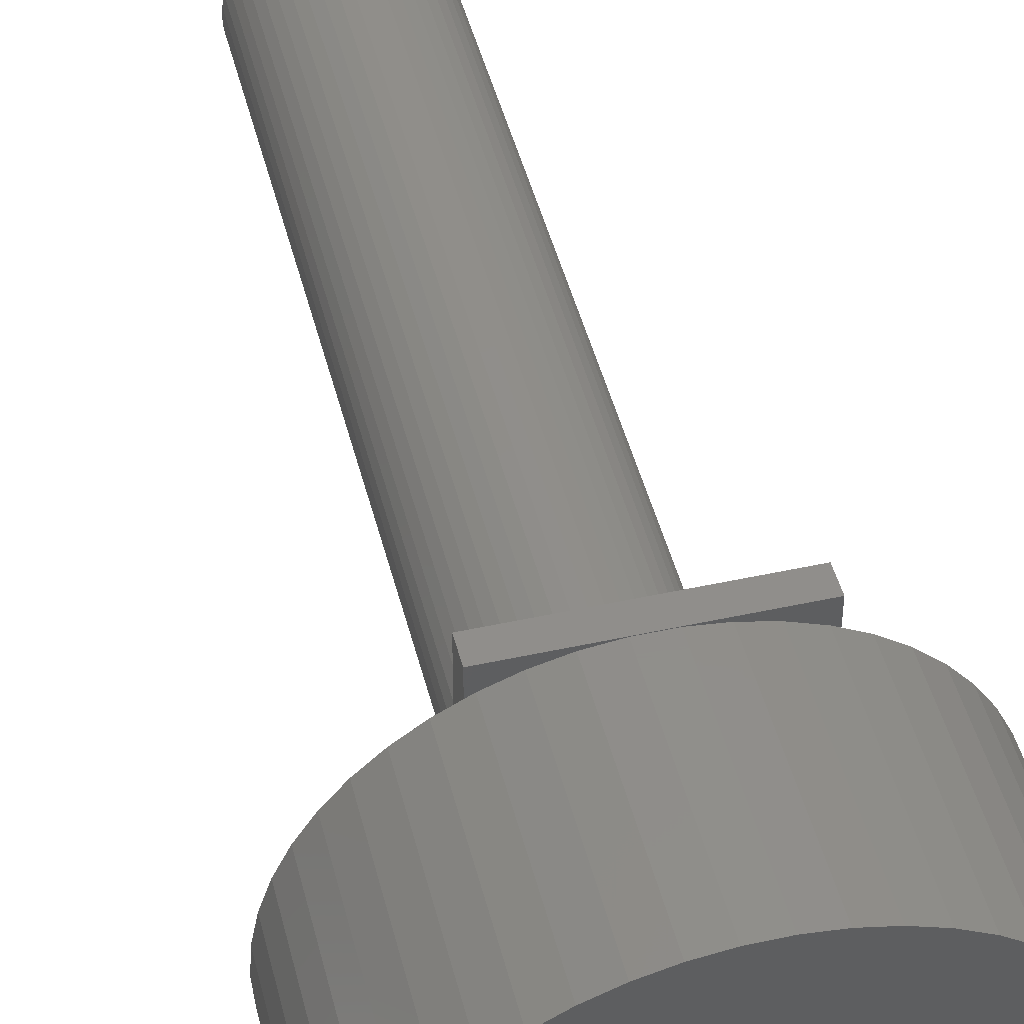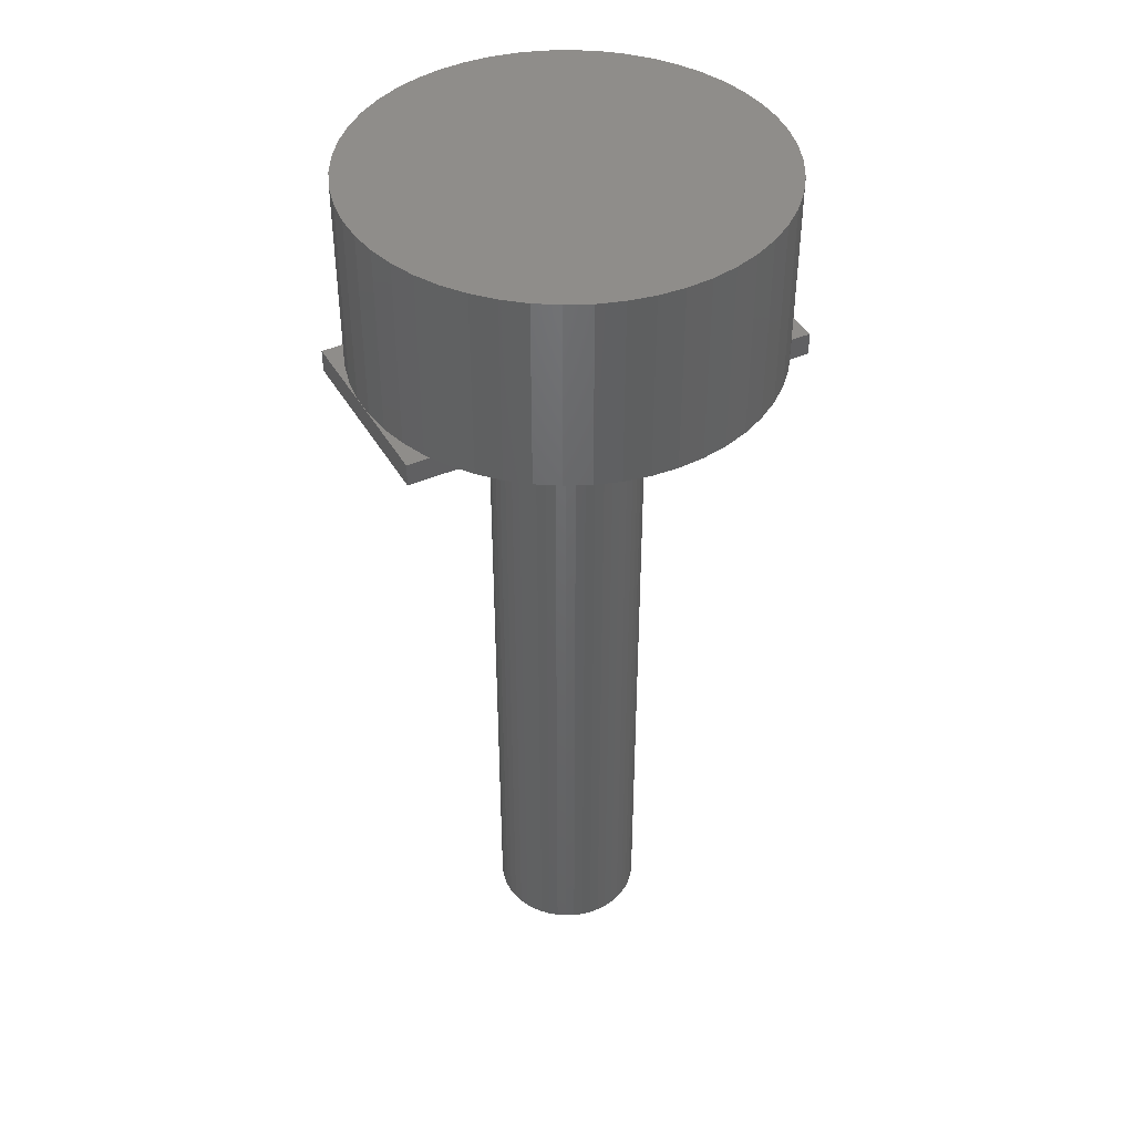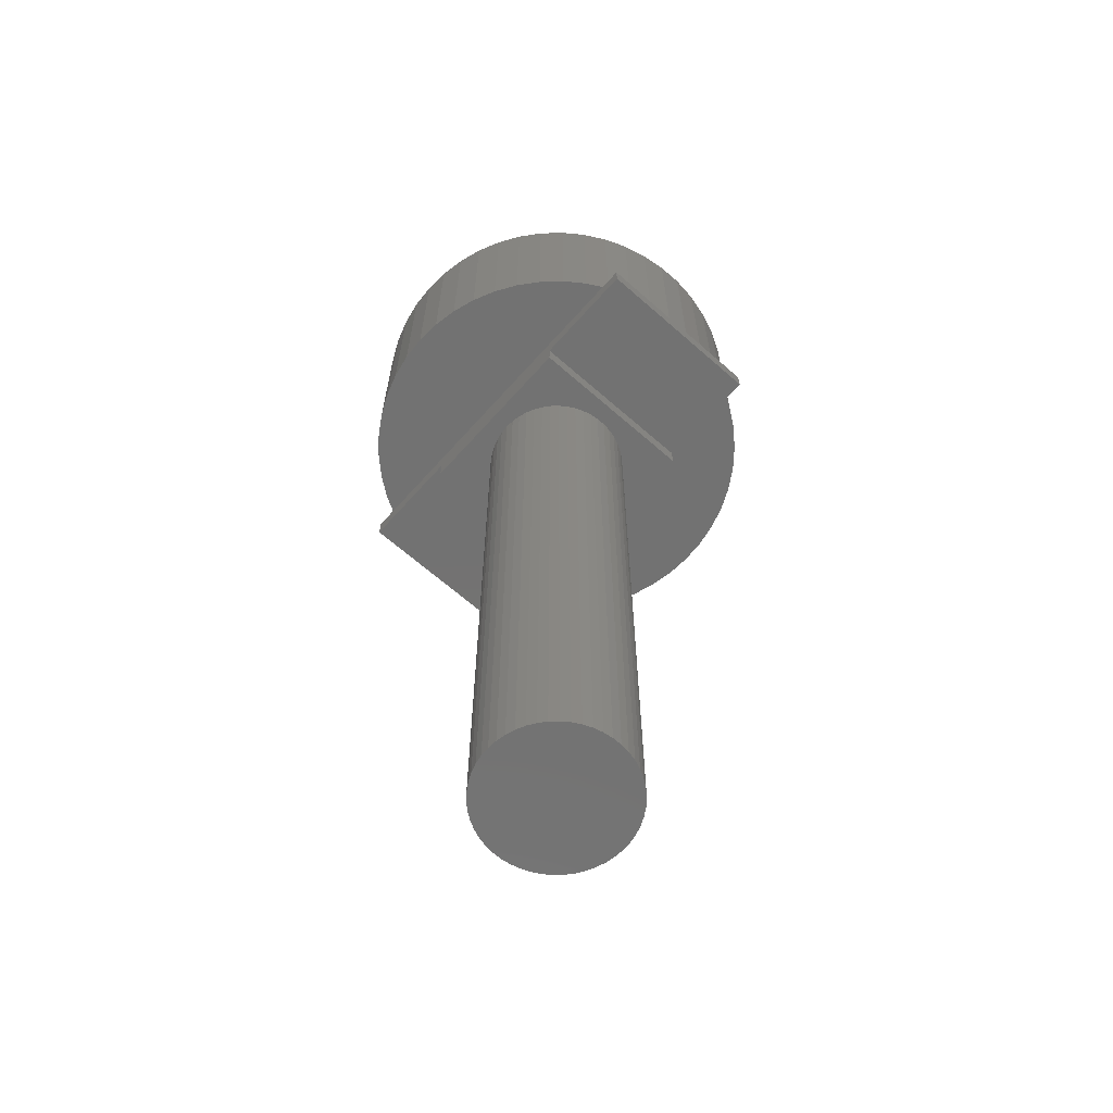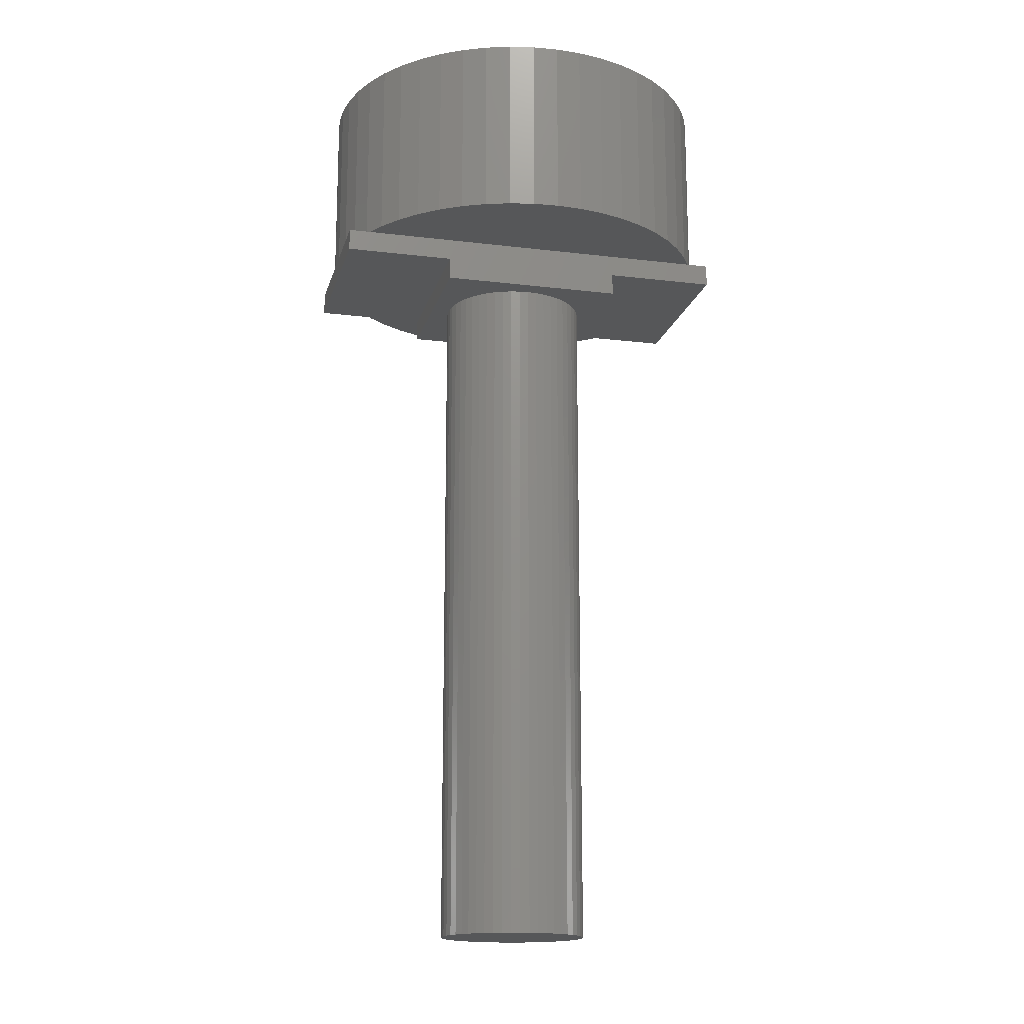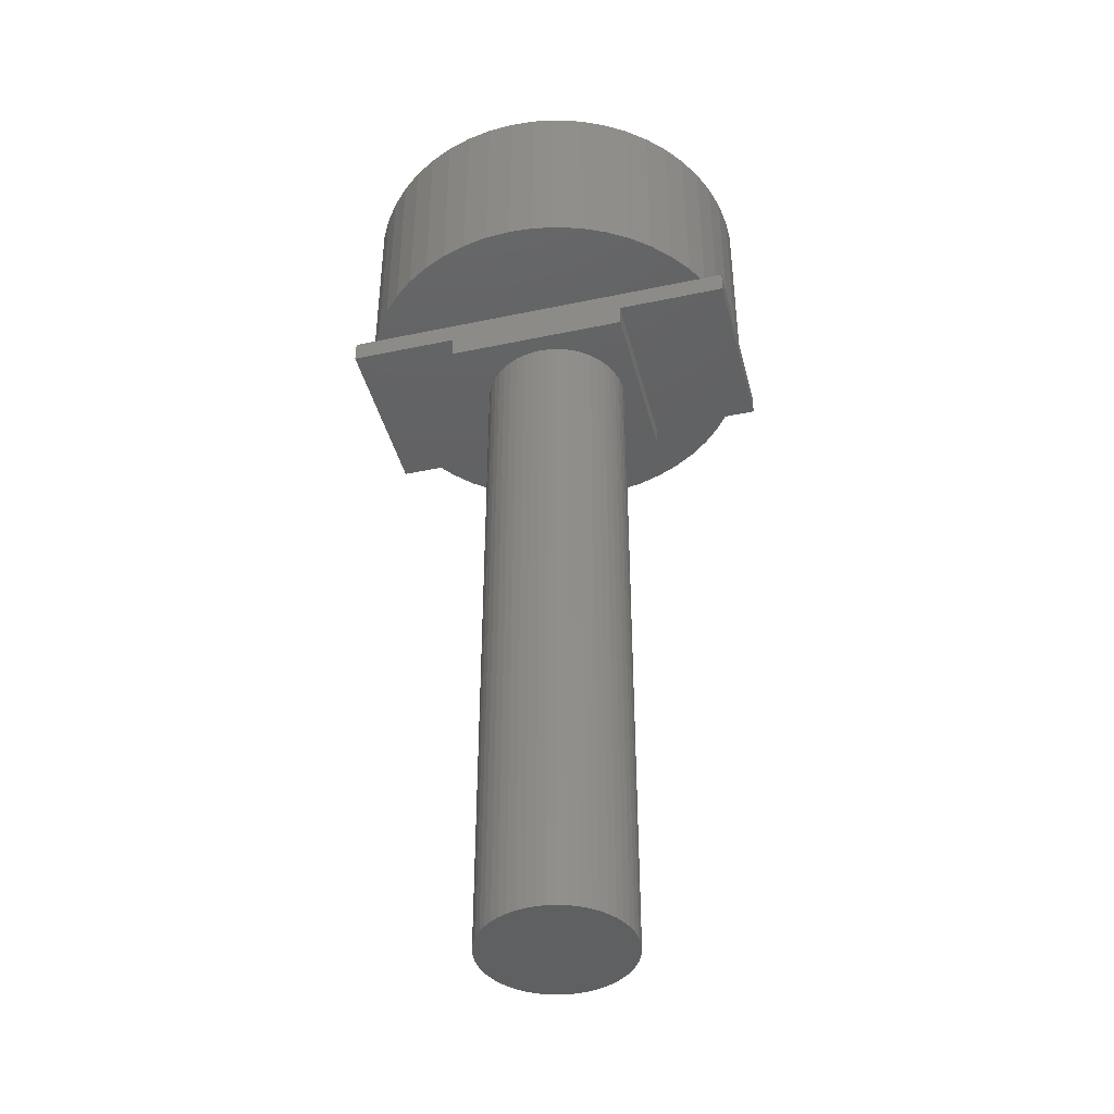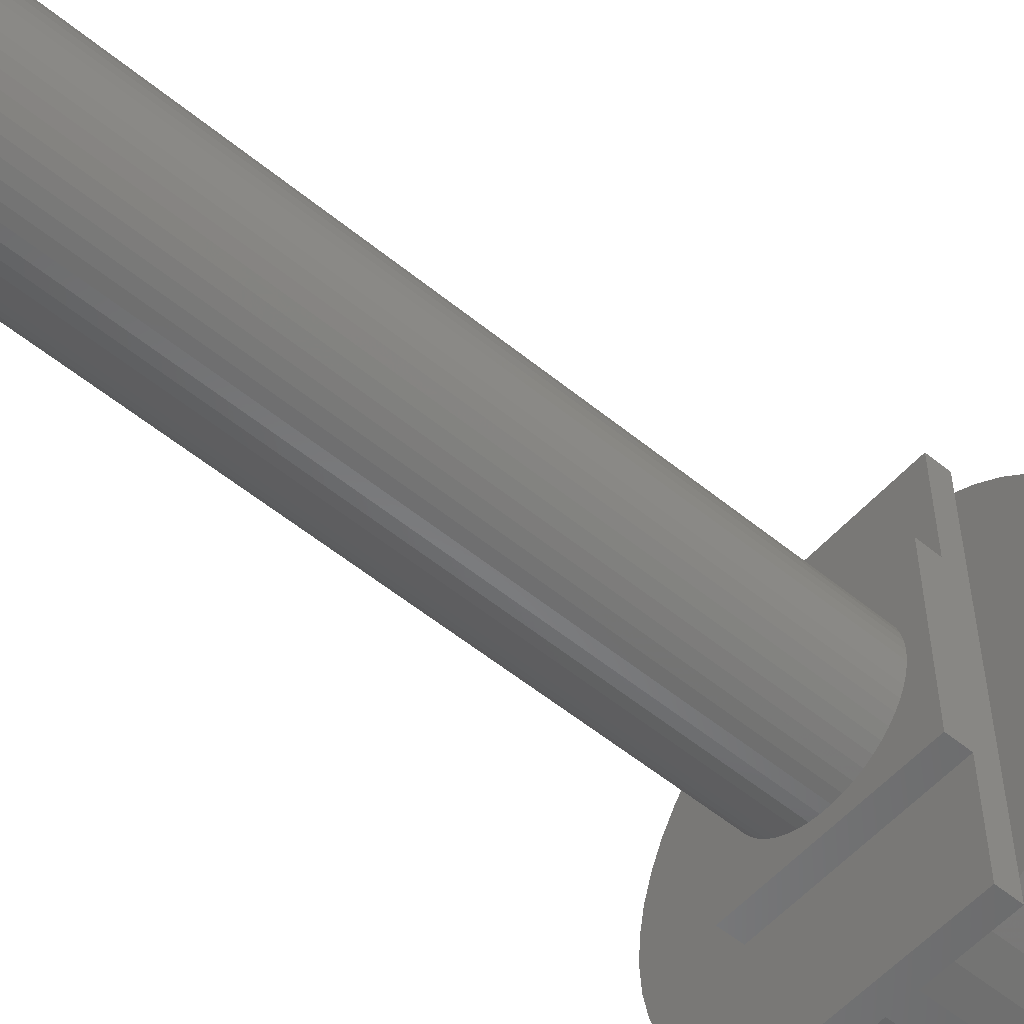
<metadata>
{"format":"stl","ext":"stl","renderer":"f3d","projection":"perspective","resolution":1024,"background":"white","views":[{"elev":46.6,"azim":-14.0,"up":"+Y"},{"elev":42.3,"azim":62.2,"up":"+Z"},{"elev":-64.5,"azim":138.4,"up":"+Z"},{"elev":-16.6,"azim":76.2,"up":"+Z"},{"elev":-42.1,"azim":104.2,"up":"+Z"},{"elev":-55.2,"azim":-130.8,"up":"+Y"}]}
</metadata>
<code>
# stl→obj: 220 verts, 436 faces
v 1.171 -2.488 0
v 1.25 -2.75 0
v 1.25 -2.445 0
v 0.8498 -2.615 0
v 0.5153 -2.701 0
v 0.1727 -2.745 0
v -0.1727 -2.745 0
v -1.25 -2.75 0
v -0.5153 -2.701 0
v -0.8498 -2.615 0
v -1.171 -2.488 0
v -1.25 -2.445 0
v 1.25 2.75 0
v 1.171 2.488 0
v 1.25 2.445 0
v 0.8498 2.615 0
v 0.5153 2.701 0
v 0.1727 2.745 0
v -0.1727 2.745 0
v -1.25 2.75 0
v -0.5153 2.701 0
v -0.8498 2.615 0
v -1.171 2.488 0
v -1.25 2.445 0
v 2.728 -0.3447 0
v 2.728 0.3447 0
v 2.75 0 0
v 2.664 -0.6839 0
v 2.664 0.6839 0
v 2.557 -1.012 0
v 2.557 1.012 0
v 2.41 -1.325 0
v 2.41 1.325 0
v 2.225 -1.616 0
v 2.225 1.616 0
v 2.005 -1.883 0
v 2.005 1.883 0
v 1.753 -2.119 0
v 1.753 2.119 0
v 1.474 -2.322 0
v 1.474 2.322 0
v -1.753 -2.119 0
v -1.474 -2.322 0
v -1.753 2.119 0
v -1.474 2.322 0
v -2.005 -1.883 0
v -2.005 1.883 0
v -2.225 -1.616 0
v -2.225 1.616 0
v -2.41 -1.325 0
v -2.41 1.325 0
v -2.557 -1.012 0
v -2.557 1.012 0
v -2.664 -0.6839 0
v -2.664 0.6839 0
v -2.728 -0.3447 0
v -2.728 0.3447 0
v -2.75 0 0
v 0.9921 -0.1253 -10
v 0.9921 0.1253 -10
v 1 0 -10
v 0.9686 -0.2487 -10
v 0.9686 0.2487 -10
v 0.9298 -0.3681 -10
v 0.9298 0.3681 -10
v 0.8763 -0.4818 -10
v 0.8763 0.4818 -10
v 0.809 -0.5878 -10
v 0.809 0.5878 -10
v 0.729 -0.6845 -10
v 0.729 0.6845 -10
v 0.6374 -0.7705 -10
v 0.6374 0.7705 -10
v 0.5358 -0.8443 -10
v 0.5358 0.8443 -10
v 0.4258 -0.9048 -10
v 0.4258 0.9048 -10
v 0.309 -0.9511 -10
v 0.309 0.9511 -10
v 0.1874 -0.9823 -10
v 0.1874 0.9823 -10
v 0.06279 -0.998 -10
v 0.06279 0.998 -10
v -0.06279 -0.998 -10
v -0.06279 0.998 -10
v -0.1874 -0.9823 -10
v -0.1874 0.9823 -10
v -0.309 -0.9511 -10
v -0.309 0.9511 -10
v -0.4258 -0.9048 -10
v -0.4258 0.9048 -10
v -0.5358 -0.8443 -10
v -0.5358 0.8443 -10
v -0.6374 -0.7705 -10
v -0.6374 0.7705 -10
v -0.729 -0.6845 -10
v -0.729 0.6845 -10
v -0.809 -0.5878 -10
v -0.809 0.5878 -10
v -0.8763 -0.4818 -10
v -0.8763 0.4818 -10
v -0.9298 -0.3681 -10
v -0.9298 0.3681 -10
v -0.9686 -0.2487 -10
v -0.9686 0.2487 -10
v -0.9921 -0.1253 -10
v -0.9921 0.1253 -10
v -1 0 -10
v 2.75 0 2.5
v 2.728 0.3447 2.5
v -2.728 0.3447 2.5
v -2.75 0 2.5
v -0.1727 2.745 2.5
v 0.1727 2.745 2.5
v 0.1727 -2.745 2.5
v -0.1727 -2.745 2.5
v 2.005 -1.883 2.5
v 1.753 -2.119 2.5
v 1.753 2.119 2.5
v 2.005 1.883 2.5
v -2.005 1.883 2.5
v -1.753 2.119 2.5
v -1.171 2.488 2.5
v -0.8498 2.615 2.5
v 2.41 -1.325 2.5
v 2.557 -1.012 2.5
v 2.557 1.012 2.5
v 2.41 1.325 2.5
v 0.8498 2.615 2.5
v 1.171 2.488 2.5
v 1.474 2.322 2.5
v -2.41 1.325 2.5
v -2.557 1.012 2.5
v -2.225 1.616 2.5
v 2.728 -0.3447 2.5
v 2.664 0.6839 2.5
v 2.664 -0.6839 2.5
v 2.225 1.616 2.5
v 2.225 -1.616 2.5
v 1.474 -2.322 2.5
v 1.171 -2.488 2.5
v 0.8498 -2.615 2.5
v 0.5153 2.701 2.5
v 0.5153 -2.701 2.5
v -0.5153 2.701 2.5
v -0.5153 -2.701 2.5
v -0.8498 -2.615 2.5
v -1.171 -2.488 2.5
v -1.474 2.322 2.5
v -1.474 -2.322 2.5
v -1.753 -2.119 2.5
v -2.005 -1.883 2.5
v -2.225 -1.616 2.5
v -2.41 -1.325 2.5
v -2.557 -1.012 2.5
v -2.664 0.6839 2.5
v -2.664 -0.6839 2.5
v -2.728 -0.3447 2.5
v 1 0 -0.6
v 0.9921 0.1253 -0.6
v -0.9921 0.1253 -0.6
v -1 0 -0.6
v -0.06279 0.998 -0.6
v 0.06279 0.998 -0.6
v 0.06279 -0.998 -0.6
v -0.06279 -0.998 -0.6
v 0.729 -0.6845 -0.6
v 0.6374 -0.7705 -0.6
v 0.6374 0.7705 -0.6
v 0.729 0.6845 -0.6
v -0.729 0.6845 -0.6
v -0.6374 0.7705 -0.6
v -0.4258 0.9048 -0.6
v -0.309 0.9511 -0.6
v 0.9298 0.3681 -0.6
v 0.8763 0.4818 -0.6
v 0.9686 0.2487 -0.6
v 0.309 0.9511 -0.6
v 0.4258 0.9048 -0.6
v 0.5358 0.8443 -0.6
v -0.8763 0.4818 -0.6
v -0.9298 0.3681 -0.6
v -0.809 0.5878 -0.6
v -0.9686 0.2487 -0.6
v -0.5358 0.8443 -0.6
v -0.1874 0.9823 -0.6
v 0.9298 -0.3681 -0.6
v 0.9686 -0.2487 -0.6
v 0.809 0.5878 -0.6
v 0.1874 0.9823 -0.6
v 0.9921 -0.1253 -0.6
v -0.309 -0.9511 -0.6
v -0.4258 -0.9048 -0.6
v -0.9298 -0.3681 -0.6
v -0.8763 -0.4818 -0.6
v 0.5358 -0.8443 -0.6
v 0.4258 -0.9048 -0.6
v 0.309 -0.9511 -0.6
v 0.8763 -0.4818 -0.6
v -0.9686 -0.2487 -0.6
v 0.1874 -0.9823 -0.6
v 0.809 -0.5878 -0.6
v -0.1874 -0.9823 -0.6
v -0.5358 -0.8443 -0.6
v -0.809 -0.5878 -0.6
v -0.729 -0.6845 -0.6
v -0.9921 -0.1253 -0.6
v -0.6374 -0.7705 -0.6
v -1.25 1.25 -0.6
v -1.25 -1.25 -0.6
v -1.25 1.25 -0.3
v -1.25 2.75 -0.3
v -1.25 -1.25 -0.3
v -1.25 -2.75 -0.3
v 1.25 2.75 -0.3
v 1.25 1.25 -0.3
v 1.25 -1.25 -0.3
v 1.25 1.25 -0.6
v 1.25 -2.75 -0.3
v 1.25 -1.25 -0.6
f 1 2 3
f 4 2 1
f 5 2 4
f 6 2 5
f 7 2 6
f 7 8 2
f 9 8 7
f 10 8 9
f 11 8 10
f 8 11 12
f 13 14 15
f 13 16 14
f 13 17 16
f 13 18 17
f 13 19 18
f 20 19 13
f 20 21 19
f 20 22 21
f 20 23 22
f 23 20 24
f 25 26 27
f 28 26 25
f 28 29 26
f 30 29 28
f 30 31 29
f 32 31 30
f 32 33 31
f 34 33 32
f 34 35 33
f 36 35 34
f 36 37 35
f 38 37 36
f 38 39 37
f 3 38 40
f 38 3 39
f 15 39 3
f 39 15 41
f 42 12 43
f 12 42 24
f 44 24 42
f 24 44 45
f 46 44 42
f 46 47 44
f 48 47 46
f 48 49 47
f 50 49 48
f 50 51 49
f 52 51 50
f 52 53 51
f 54 53 52
f 54 55 53
f 56 55 54
f 56 57 55
f 57 56 58
f 59 60 61
f 62 60 59
f 62 63 60
f 64 63 62
f 64 65 63
f 66 65 64
f 66 67 65
f 68 67 66
f 68 69 67
f 70 69 68
f 70 71 69
f 72 71 70
f 72 73 71
f 74 73 72
f 74 75 73
f 76 75 74
f 76 77 75
f 78 77 76
f 78 79 77
f 80 79 78
f 80 81 79
f 82 81 80
f 82 83 81
f 84 83 82
f 84 85 83
f 86 85 84
f 86 87 85
f 88 87 86
f 88 89 87
f 90 89 88
f 90 91 89
f 92 91 90
f 92 93 91
f 94 93 92
f 94 95 93
f 96 95 94
f 96 97 95
f 98 97 96
f 98 99 97
f 100 99 98
f 100 101 99
f 102 101 100
f 102 103 101
f 104 103 102
f 104 105 103
f 106 105 104
f 106 107 105
f 107 106 108
f 109 26 110
f 26 109 27
f 58 111 57
f 111 58 112
f 18 113 114
f 113 18 19
f 7 115 116
f 115 7 6
f 38 117 118
f 117 38 36
f 37 119 120
f 119 37 39
f 44 121 122
f 121 44 47
f 22 123 124
f 123 22 23
f 125 30 126
f 30 125 32
f 127 33 128
f 33 127 31
f 14 129 130
f 129 14 16
f 39 131 119
f 131 39 41
f 53 132 51
f 132 53 133
f 49 121 47
f 121 49 134
f 110 135 109
f 136 135 110
f 136 137 135
f 127 137 136
f 127 126 137
f 128 126 127
f 128 125 126
f 138 125 128
f 138 139 125
f 120 139 138
f 120 117 139
f 119 117 120
f 119 118 117
f 131 118 119
f 131 140 118
f 130 140 131
f 130 141 140
f 129 141 130
f 129 142 141
f 143 142 129
f 143 144 142
f 114 144 143
f 114 115 144
f 113 115 114
f 113 116 115
f 145 116 113
f 145 146 116
f 124 146 145
f 124 147 146
f 123 147 124
f 123 148 147
f 149 148 123
f 149 150 148
f 122 150 149
f 122 151 150
f 121 151 122
f 121 152 151
f 134 152 121
f 134 153 152
f 132 153 134
f 132 154 153
f 133 154 132
f 133 155 154
f 156 155 133
f 156 157 155
f 111 157 156
f 111 158 157
f 158 111 112
f 24 123 23
f 123 24 149
f 149 24 45
f 21 124 145
f 124 21 22
f 137 25 135
f 25 137 28
f 4 141 142
f 141 4 1
f 136 31 127
f 31 136 29
f 110 29 136
f 29 110 26
f 138 37 120
f 37 138 35
f 128 35 138
f 35 128 33
f 16 143 129
f 143 16 17
f 17 114 143
f 114 17 18
f 15 131 41
f 131 15 130
f 130 15 14
f 51 134 49
f 134 51 132
f 55 133 53
f 133 55 156
f 57 156 55
f 156 57 111
f 45 122 149
f 122 45 44
f 19 145 113
f 145 19 21
f 135 27 109
f 27 135 25
f 117 34 139
f 34 117 36
f 50 155 52
f 155 50 154
f 46 153 48
f 153 46 152
f 3 141 1
f 141 3 140
f 140 3 40
f 126 28 137
f 28 126 30
f 139 32 125
f 32 139 34
f 54 158 56
f 158 54 157
f 56 112 58
f 112 56 158
f 52 157 54
f 157 52 155
f 40 118 140
f 118 40 38
f 5 142 144
f 142 5 4
f 6 144 115
f 144 6 5
f 10 146 147
f 146 10 9
f 48 154 50
f 154 48 153
f 46 151 152
f 151 46 42
f 12 150 43
f 150 12 148
f 148 12 11
f 9 116 146
f 116 9 7
f 42 150 151
f 150 42 43
f 11 147 148
f 147 11 10
f 159 60 160
f 60 159 61
f 108 161 107
f 161 108 162
f 83 163 164
f 163 83 85
f 84 165 166
f 165 84 82
f 72 167 168
f 167 72 70
f 71 169 170
f 169 71 73
f 95 171 172
f 171 95 97
f 89 173 174
f 173 89 91
f 175 67 176
f 67 175 65
f 160 63 177
f 63 160 60
f 77 178 179
f 178 77 79
f 73 180 169
f 180 73 75
f 103 181 101
f 181 103 182
f 101 183 99
f 183 101 181
f 105 182 103
f 182 105 184
f 91 185 173
f 185 91 93
f 87 174 186
f 174 87 89
f 187 62 188
f 62 187 64
f 177 65 175
f 65 177 63
f 189 71 170
f 71 189 69
f 176 69 189
f 69 176 67
f 79 190 178
f 190 79 81
f 81 164 190
f 164 81 83
f 75 179 180
f 179 75 77
f 99 171 97
f 171 99 183
f 107 184 105
f 184 107 161
f 93 172 185
f 172 93 95
f 85 186 163
f 186 85 87
f 188 59 191
f 59 188 62
f 90 192 193
f 192 90 88
f 100 194 102
f 194 100 195
f 76 196 197
f 196 76 74
f 78 197 198
f 197 78 76
f 199 64 187
f 64 199 66
f 191 61 159
f 61 191 59
f 102 200 104
f 200 102 194
f 74 168 196
f 168 74 72
f 80 198 201
f 198 80 78
f 82 201 165
f 201 82 80
f 202 66 199
f 66 202 68
f 167 68 202
f 68 167 70
f 86 166 203
f 166 86 84
f 92 193 204
f 193 92 90
f 88 203 192
f 203 88 86
f 96 205 98
f 205 96 206
f 98 195 100
f 195 98 205
f 104 207 106
f 207 104 200
f 106 162 108
f 162 106 207
f 96 208 206
f 208 96 94
f 94 204 208
f 204 94 92
f 209 210 211
f 212 24 20
f 211 24 212
f 213 211 210
f 211 213 24
f 213 12 24
f 214 12 213
f 12 214 8
f 15 215 13
f 15 216 215
f 216 217 218
f 15 217 216
f 3 217 15
f 219 3 2
f 3 219 217
f 218 217 220
f 214 217 219
f 217 214 213
f 211 215 216
f 215 211 212
f 214 2 8
f 2 214 219
f 215 20 13
f 20 215 212
f 218 211 216
f 211 218 209
f 220 159 218
f 220 191 159
f 220 188 191
f 220 187 188
f 220 199 187
f 220 202 199
f 220 167 202
f 220 168 167
f 220 196 168
f 220 197 196
f 220 198 197
f 220 201 198
f 220 165 201
f 220 166 165
f 210 166 220
f 207 210 162
f 200 210 207
f 194 210 200
f 195 210 194
f 205 210 195
f 206 210 205
f 208 210 206
f 204 210 208
f 193 210 204
f 192 210 193
f 203 210 192
f 166 210 203
f 160 218 159
f 177 218 160
f 175 218 177
f 176 218 175
f 189 218 176
f 170 218 189
f 169 218 170
f 180 218 169
f 179 218 180
f 178 218 179
f 190 218 178
f 164 218 190
f 163 218 164
f 209 163 186
f 209 162 210
f 163 209 218
f 174 209 186
f 173 209 174
f 185 209 173
f 172 209 185
f 171 209 172
f 183 209 171
f 181 209 183
f 182 209 181
f 184 209 182
f 161 209 184
f 162 209 161
f 210 217 213
f 217 210 220

</code>
